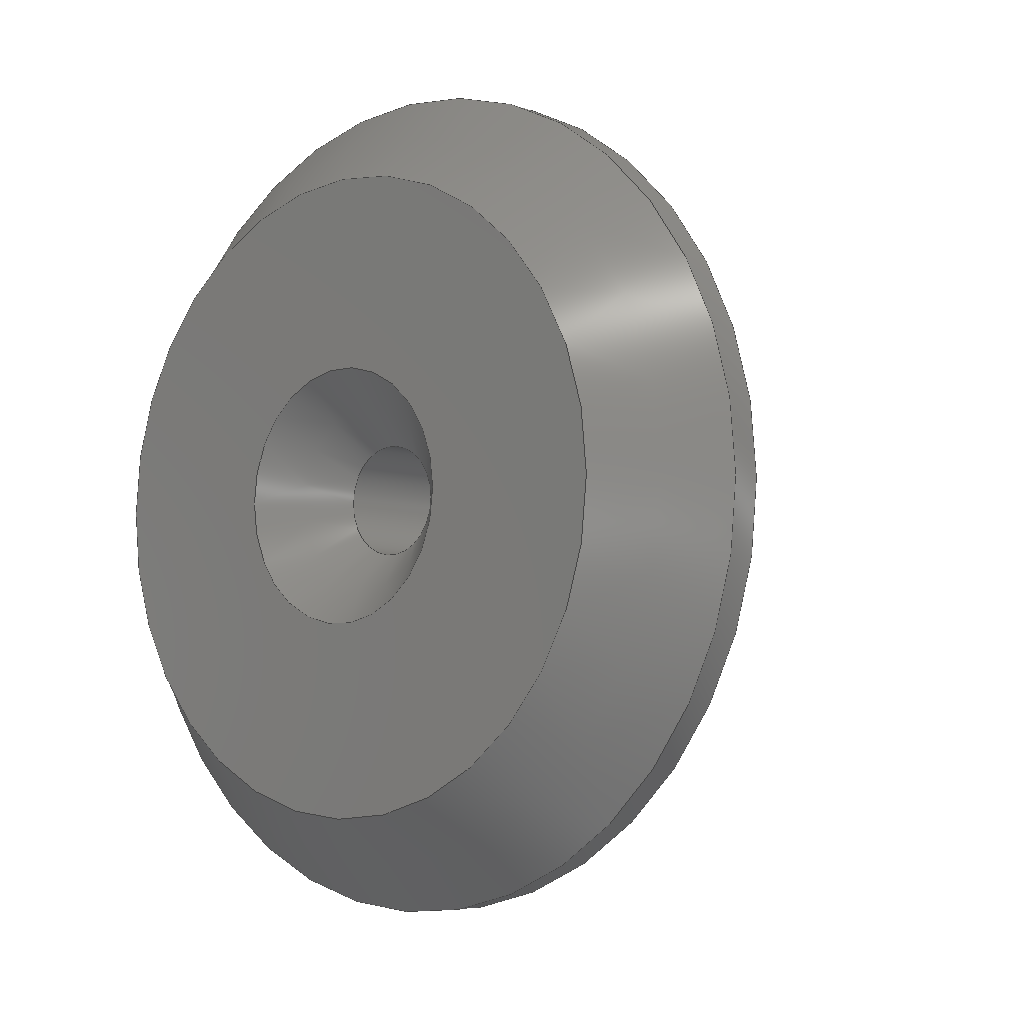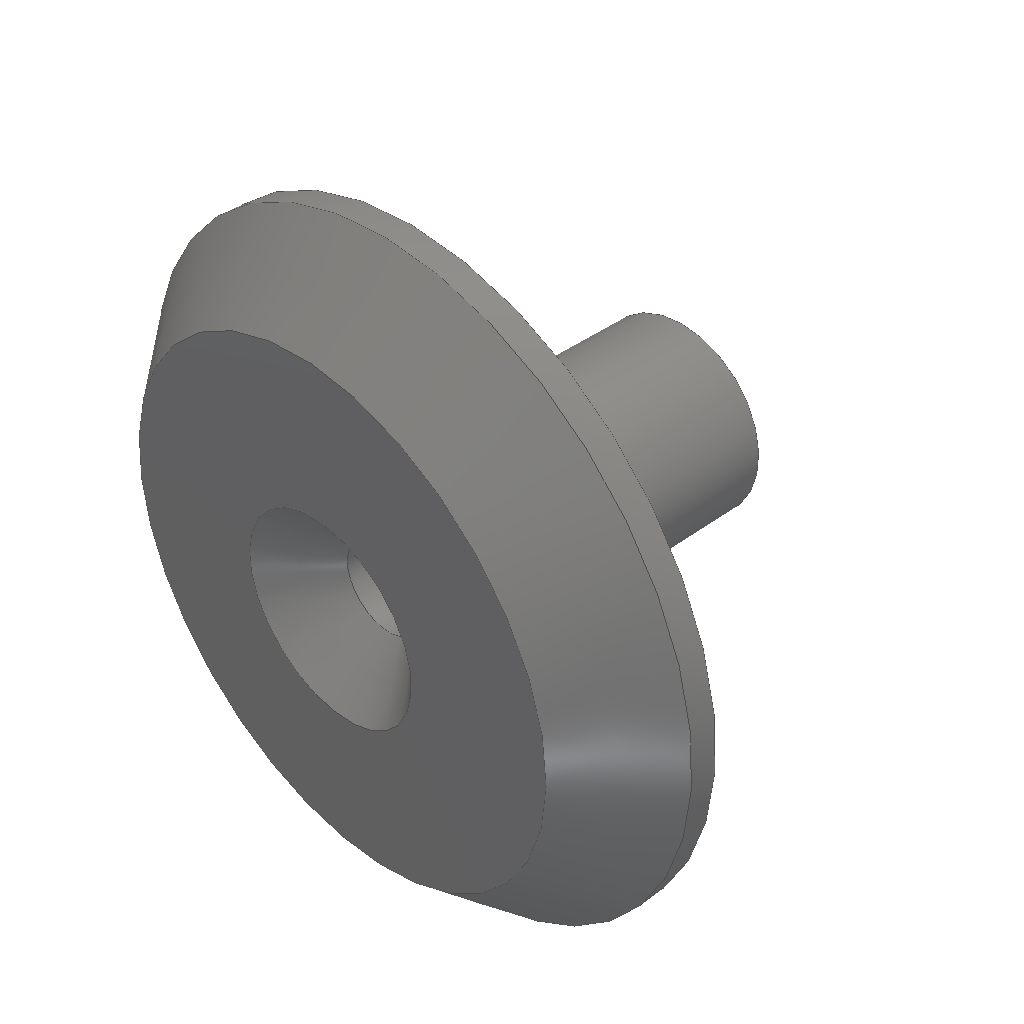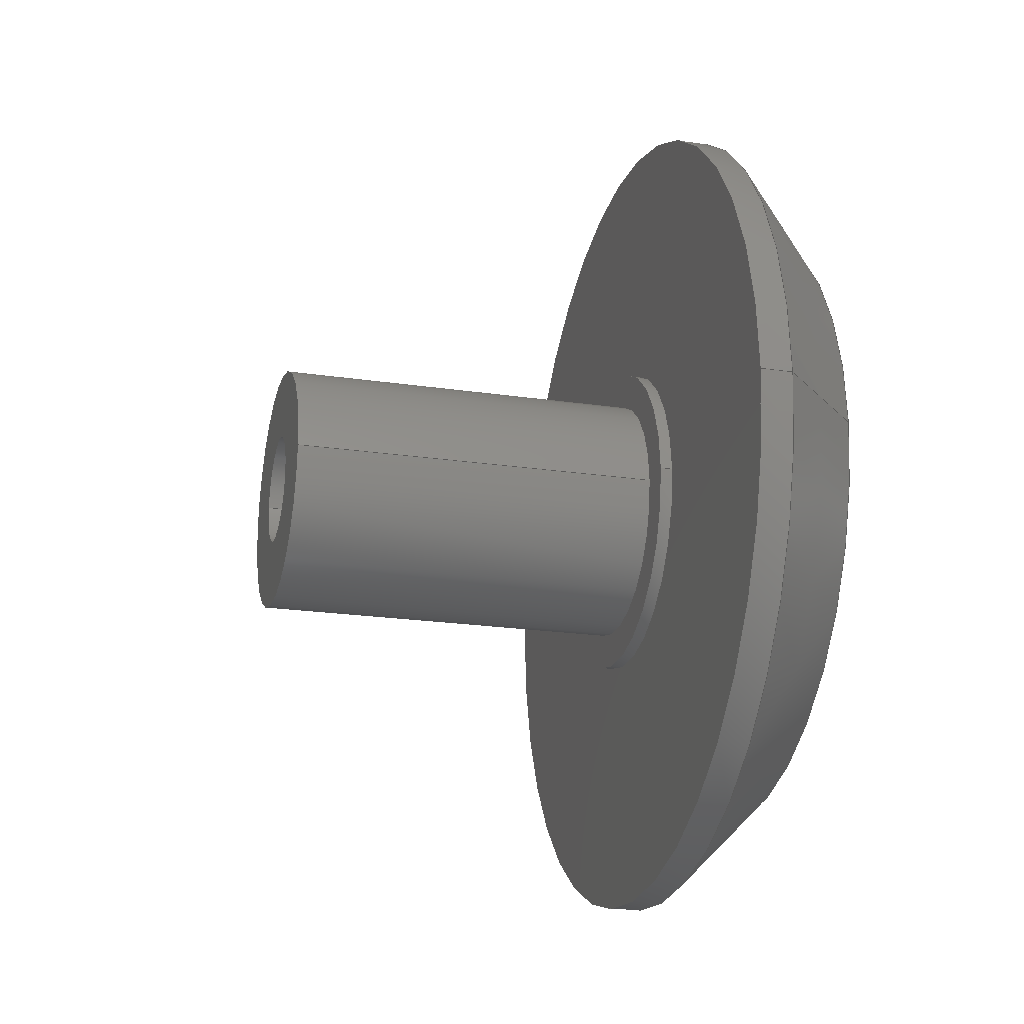
<metadata>
{"format":"step","ext":"step","renderer":"f3d","projection":"perspective","resolution":1024,"background":"white","views":[{"elev":-4.9,"azim":131.9,"up":"+Z"},{"elev":39.1,"azim":136.8,"up":"+Y"},{"elev":-21.2,"azim":-14.9,"up":"+Z"}]}
</metadata>
<code>
ISO-10303-21;
DATA;
#1=MECHANICAL_DESIGN_GEOMETRIC_PRESENTATION_REPRESENTATION('',(#12),#284);
#2=ITEM_DEFINED_TRANSFORMATION($,$,#157,#178);
#3=ITEM_DEFINED_TRANSFORMATION($,$,#156,#179);
#4=(
REPRESENTATION_RELATIONSHIP($,$,#299,#298)
REPRESENTATION_RELATIONSHIP_WITH_TRANSFORMATION(#2)
SHAPE_REPRESENTATION_RELATIONSHIP()
);
#5=(
REPRESENTATION_RELATIONSHIP($,$,#298,#297)
REPRESENTATION_RELATIONSHIP_WITH_TRANSFORMATION(#3)
SHAPE_REPRESENTATION_RELATIONSHIP()
);
#6=CONTEXT_DEPENDENT_SHAPE_REPRESENTATION(#4,#295);
#7=CONTEXT_DEPENDENT_SHAPE_REPRESENTATION(#5,#296);
#8=NEXT_ASSEMBLY_USAGE_OCCURRENCE('Joint Bolt:1','Joint Bolt:1',
'Joint Bolt:1',#302,#303,'Joint Bolt:1');
#9=NEXT_ASSEMBLY_USAGE_OCCURRENCE('Upper Arm:1','Upper Arm:1',
'Upper Arm:1',#301,#302,'Upper Arm:1');
#10=SHAPE_REPRESENTATION_RELATIONSHIP('SRR','None',#299,#11);
#11=ADVANCED_BREP_SHAPE_REPRESENTATION('',(#13),#283);
#12=STYLED_ITEM('',(#319),#13);
#13=MANIFOLD_SOLID_BREP('JointBolt',#142);
#14=FACE_BOUND('',#41,.T.);
#15=FACE_BOUND('',#44,.T.);
#16=FACE_BOUND('',#47,.T.);
#17=FACE_BOUND('',#49,.T.);
#18=PLANE('',#168);
#19=PLANE('',#172);
#20=PLANE('',#176);
#21=PLANE('',#177);
#22=CYLINDRICAL_SURFACE('',#161,1.75);
#23=CYLINDRICAL_SURFACE('',#166,13);
#24=CYLINDRICAL_SURFACE('',#169,5);
#25=CYLINDRICAL_SURFACE('',#174,3.9);
#26=FACE_OUTER_BOUND('',#36,.T.);
#27=FACE_OUTER_BOUND('',#37,.T.);
#28=FACE_OUTER_BOUND('',#38,.T.);
#29=FACE_OUTER_BOUND('',#39,.T.);
#30=FACE_OUTER_BOUND('',#40,.T.);
#31=FACE_OUTER_BOUND('',#42,.T.);
#32=FACE_OUTER_BOUND('',#43,.T.);
#33=FACE_OUTER_BOUND('',#45,.T.);
#34=FACE_OUTER_BOUND('',#46,.T.);
#35=FACE_OUTER_BOUND('',#48,.T.);
#36=EDGE_LOOP('',(#98,#99,#100,#101));
#37=EDGE_LOOP('',(#102,#103,#104,#105));
#38=EDGE_LOOP('',(#106,#107,#108,#109));
#39=EDGE_LOOP('',(#110,#111,#112,#113));
#40=EDGE_LOOP('',(#114));
#41=EDGE_LOOP('',(#115));
#42=EDGE_LOOP('',(#116,#117,#118,#119));
#43=EDGE_LOOP('',(#120));
#44=EDGE_LOOP('',(#121));
#45=EDGE_LOOP('',(#122,#123,#124,#125));
#46=EDGE_LOOP('',(#126));
#47=EDGE_LOOP('',(#127));
#48=EDGE_LOOP('',(#128));
#49=EDGE_LOOP('',(#129));
#50=LINE('',#243,#56);
#51=LINE('',#247,#57);
#52=LINE('',#253,#58);
#53=LINE('',#258,#59);
#54=LINE('',#264,#60);
#55=LINE('',#272,#61);
#56=VECTOR('',#190,2.875);
#57=VECTOR('',#195,1.75);
#58=VECTOR('',#202,11.5);
#59=VECTOR('',#209,13);
#60=VECTOR('',#216,5);
#61=VECTOR('',#227,3.9);
#62=CIRCLE('',#159,4);
#63=CIRCLE('',#160,1.75);
#64=CIRCLE('',#162,1.75);
#65=CIRCLE('',#164,13);
#66=CIRCLE('',#165,10);
#67=CIRCLE('',#167,13);
#68=CIRCLE('',#170,5);
#69=CIRCLE('',#171,5);
#70=CIRCLE('',#173,3.9);
#71=CIRCLE('',#175,3.9);
#72=VERTEX_POINT('',#240);
#73=VERTEX_POINT('',#242);
#74=VERTEX_POINT('',#246);
#75=VERTEX_POINT('',#250);
#76=VERTEX_POINT('',#252);
#77=VERTEX_POINT('',#256);
#78=VERTEX_POINT('',#261);
#79=VERTEX_POINT('',#263);
#80=VERTEX_POINT('',#267);
#81=VERTEX_POINT('',#270);
#82=EDGE_CURVE('',#72,#72,#62,.T.);
#83=EDGE_CURVE('',#72,#73,#50,.T.);
#84=EDGE_CURVE('',#73,#73,#63,.T.);
#85=EDGE_CURVE('',#73,#74,#51,.T.);
#86=EDGE_CURVE('',#74,#74,#64,.T.);
#87=EDGE_CURVE('',#75,#75,#65,.T.);
#88=EDGE_CURVE('',#75,#76,#52,.T.);
#89=EDGE_CURVE('',#76,#76,#66,.T.);
#90=EDGE_CURVE('',#77,#77,#67,.T.);
#91=EDGE_CURVE('',#77,#75,#53,.T.);
#92=EDGE_CURVE('',#78,#78,#68,.T.);
#93=EDGE_CURVE('',#78,#79,#54,.T.);
#94=EDGE_CURVE('',#79,#79,#69,.T.);
#95=EDGE_CURVE('',#80,#80,#70,.T.);
#96=EDGE_CURVE('',#81,#81,#71,.T.);
#97=EDGE_CURVE('',#81,#80,#55,.T.);
#98=ORIENTED_EDGE('',*,*,#82,.F.);
#99=ORIENTED_EDGE('',*,*,#83,.T.);
#100=ORIENTED_EDGE('',*,*,#84,.T.);
#101=ORIENTED_EDGE('',*,*,#83,.F.);
#102=ORIENTED_EDGE('',*,*,#84,.F.);
#103=ORIENTED_EDGE('',*,*,#85,.T.);
#104=ORIENTED_EDGE('',*,*,#86,.F.);
#105=ORIENTED_EDGE('',*,*,#85,.F.);
#106=ORIENTED_EDGE('',*,*,#87,.T.);
#107=ORIENTED_EDGE('',*,*,#88,.T.);
#108=ORIENTED_EDGE('',*,*,#89,.T.);
#109=ORIENTED_EDGE('',*,*,#88,.F.);
#110=ORIENTED_EDGE('',*,*,#90,.F.);
#111=ORIENTED_EDGE('',*,*,#91,.T.);
#112=ORIENTED_EDGE('',*,*,#87,.F.);
#113=ORIENTED_EDGE('',*,*,#91,.F.);
#114=ORIENTED_EDGE('',*,*,#89,.F.);
#115=ORIENTED_EDGE('',*,*,#82,.T.);
#116=ORIENTED_EDGE('',*,*,#92,.F.);
#117=ORIENTED_EDGE('',*,*,#93,.T.);
#118=ORIENTED_EDGE('',*,*,#94,.F.);
#119=ORIENTED_EDGE('',*,*,#93,.F.);
#120=ORIENTED_EDGE('',*,*,#92,.T.);
#121=ORIENTED_EDGE('',*,*,#95,.F.);
#122=ORIENTED_EDGE('',*,*,#96,.F.);
#123=ORIENTED_EDGE('',*,*,#97,.T.);
#124=ORIENTED_EDGE('',*,*,#95,.T.);
#125=ORIENTED_EDGE('',*,*,#97,.F.);
#126=ORIENTED_EDGE('',*,*,#96,.T.);
#127=ORIENTED_EDGE('',*,*,#86,.T.);
#128=ORIENTED_EDGE('',*,*,#90,.T.);
#129=ORIENTED_EDGE('',*,*,#94,.T.);
#130=CONICAL_SURFACE('',#158,2.875,0.7854);
#131=CONICAL_SURFACE('',#163,11.5,0.7854);
#132=ADVANCED_FACE('',(#26),#130,.F.);
#133=ADVANCED_FACE('',(#27),#22,.F.);
#134=ADVANCED_FACE('',(#28),#131,.T.);
#135=ADVANCED_FACE('',(#29),#23,.T.);
#136=ADVANCED_FACE('',(#30,#14),#18,.F.);
#137=ADVANCED_FACE('',(#31),#24,.T.);
#138=ADVANCED_FACE('',(#32,#15),#19,.T.);
#139=ADVANCED_FACE('',(#33),#25,.T.);
#140=ADVANCED_FACE('',(#34,#16),#20,.T.);
#141=ADVANCED_FACE('',(#35,#17),#21,.T.);
#142=CLOSED_SHELL('',(#132,#133,#134,#135,#136,#137,#138,#139,#140,#141));
#143=DERIVED_UNIT_ELEMENT(#145,1);
#144=DERIVED_UNIT_ELEMENT(#286,-3);
#145=(
MASS_UNIT()
NAMED_UNIT(*)
SI_UNIT(.KILO.,.GRAM.)
);
#146=DERIVED_UNIT((#143,#144));
#147=MEASURE_REPRESENTATION_ITEM('density measure',
POSITIVE_RATIO_MEASURE(7850),#146);
#148=PROPERTY_DEFINITION_REPRESENTATION(#153,#150);
#149=PROPERTY_DEFINITION_REPRESENTATION(#154,#151);
#150=REPRESENTATION('material name',(#152),#283);
#151=REPRESENTATION('density',(#147),#283);
#152=DESCRIPTIVE_REPRESENTATION_ITEM('Steel','Steel');
#153=PROPERTY_DEFINITION('material property','material name',#303);
#154=PROPERTY_DEFINITION('material property','density of part',#303);
#155=AXIS2_PLACEMENT_3D('',#236,#180,#181);
#156=AXIS2_PLACEMENT_3D('',#237,#182,#183);
#157=AXIS2_PLACEMENT_3D('',#238,#184,#185);
#158=AXIS2_PLACEMENT_3D('',#239,#186,#187);
#159=AXIS2_PLACEMENT_3D('',#241,#188,#189);
#160=AXIS2_PLACEMENT_3D('',#244,#191,#192);
#161=AXIS2_PLACEMENT_3D('',#245,#193,#194);
#162=AXIS2_PLACEMENT_3D('',#248,#196,#197);
#163=AXIS2_PLACEMENT_3D('',#249,#198,#199);
#164=AXIS2_PLACEMENT_3D('',#251,#200,#201);
#165=AXIS2_PLACEMENT_3D('',#254,#203,#204);
#166=AXIS2_PLACEMENT_3D('',#255,#205,#206);
#167=AXIS2_PLACEMENT_3D('',#257,#207,#208);
#168=AXIS2_PLACEMENT_3D('',#259,#210,#211);
#169=AXIS2_PLACEMENT_3D('',#260,#212,#213);
#170=AXIS2_PLACEMENT_3D('',#262,#214,#215);
#171=AXIS2_PLACEMENT_3D('',#265,#217,#218);
#172=AXIS2_PLACEMENT_3D('',#266,#219,#220);
#173=AXIS2_PLACEMENT_3D('',#268,#221,#222);
#174=AXIS2_PLACEMENT_3D('',#269,#223,#224);
#175=AXIS2_PLACEMENT_3D('',#271,#225,#226);
#176=AXIS2_PLACEMENT_3D('',#273,#228,#229);
#177=AXIS2_PLACEMENT_3D('',#274,#230,#231);
#178=AXIS2_PLACEMENT_3D('',#275,#232,#233);
#179=AXIS2_PLACEMENT_3D('',#276,#234,#235);
#180=DIRECTION('axis',(0,0,1));
#181=DIRECTION('refdir',(1,0,0));
#182=DIRECTION('axis',(0,0,1));
#183=DIRECTION('refdir',(1,0,0));
#184=DIRECTION('axis',(0,0,1));
#185=DIRECTION('refdir',(1,0,0));
#186=DIRECTION('center_axis',(0,0,-1));
#187=DIRECTION('ref_axis',(-1,0,0));
#188=DIRECTION('center_axis',(0,0,1));
#189=DIRECTION('ref_axis',(-1,0,0));
#190=DIRECTION('',(-0.7071,-8.66e-17,0.7071));
#191=DIRECTION('center_axis',(0,0,1));
#192=DIRECTION('ref_axis',(-1,0,0));
#193=DIRECTION('center_axis',(0,0,1));
#194=DIRECTION('ref_axis',(-1,0,0));
#195=DIRECTION('',(0,0,1));
#196=DIRECTION('center_axis',(0,0,-1));
#197=DIRECTION('ref_axis',(-1,0,0));
#198=DIRECTION('center_axis',(0,0,1));
#199=DIRECTION('ref_axis',(1,0,0));
#200=DIRECTION('center_axis',(0,0,-1));
#201=DIRECTION('ref_axis',(1,0,0));
#202=DIRECTION('',(0.7071,8.66e-17,-0.7071));
#203=DIRECTION('center_axis',(0,0,1));
#204=DIRECTION('ref_axis',(1,0,0));
#205=DIRECTION('center_axis',(0,0,1));
#206=DIRECTION('ref_axis',(1,0,0));
#207=DIRECTION('center_axis',(0,0,1));
#208=DIRECTION('ref_axis',(1,0,0));
#209=DIRECTION('',(0,0,-1));
#210=DIRECTION('center_axis',(0,0,1));
#211=DIRECTION('ref_axis',(1,0,0));
#212=DIRECTION('center_axis',(0,0,1));
#213=DIRECTION('ref_axis',(1,0,0));
#214=DIRECTION('center_axis',(0,0,1));
#215=DIRECTION('ref_axis',(1,0,0));
#216=DIRECTION('',(0,0,-1));
#217=DIRECTION('center_axis',(0,0,-1));
#218=DIRECTION('ref_axis',(1,0,0));
#219=DIRECTION('center_axis',(0,0,1));
#220=DIRECTION('ref_axis',(1,0,0));
#221=DIRECTION('center_axis',(0,0,1));
#222=DIRECTION('ref_axis',(1,0,0));
#223=DIRECTION('center_axis',(0,0,1));
#224=DIRECTION('ref_axis',(1,0,0));
#225=DIRECTION('center_axis',(0,0,1));
#226=DIRECTION('ref_axis',(1,0,0));
#227=DIRECTION('',(0,0,-1));
#228=DIRECTION('center_axis',(0,0,1));
#229=DIRECTION('ref_axis',(1,0,0));
#230=DIRECTION('center_axis',(0,0,1));
#231=DIRECTION('ref_axis',(1,0,0));
#232=DIRECTION('',(-1,1.109e-32,-8.382e-16));
#233=DIRECTION('',(8.382e-16,-1.225e-16,-1));
#234=DIRECTION('',(0,-1,-2.22e-16));
#235=DIRECTION('',(1,0,0));
#236=CARTESIAN_POINT('',(0,0,0));
#237=CARTESIAN_POINT('',(0,0,0));
#238=CARTESIAN_POINT('',(0,0,0));
#239=CARTESIAN_POINT('Origin',(75,125,1.125));
#240=CARTESIAN_POINT('',(79,125,-3.608e-15));
#241=CARTESIAN_POINT('Origin',(75,125,0));
#242=CARTESIAN_POINT('',(76.75,125,2.25));
#243=CARTESIAN_POINT('',(77.88,125,1.125));
#244=CARTESIAN_POINT('Origin',(75,125,2.25));
#245=CARTESIAN_POINT('Origin',(75,125,25));
#246=CARTESIAN_POINT('',(76.75,125,16));
#247=CARTESIAN_POINT('',(76.75,125,25));
#248=CARTESIAN_POINT('Origin',(75,125,16));
#249=CARTESIAN_POINT('Origin',(75,125,1.5));
#250=CARTESIAN_POINT('',(62,125,3));
#251=CARTESIAN_POINT('Origin',(75,125,3));
#252=CARTESIAN_POINT('',(65,125,0));
#253=CARTESIAN_POINT('',(63.5,125,1.5));
#254=CARTESIAN_POINT('Origin',(75,125,0));
#255=CARTESIAN_POINT('Origin',(75,125,0));
#256=CARTESIAN_POINT('',(62,125,4));
#257=CARTESIAN_POINT('Origin',(75,125,4));
#258=CARTESIAN_POINT('',(62,125,0));
#259=CARTESIAN_POINT('Origin',(75,125,0));
#260=CARTESIAN_POINT('Origin',(75,125,4));
#261=CARTESIAN_POINT('',(70,125,4.4));
#262=CARTESIAN_POINT('Origin',(75,125,4.4));
#263=CARTESIAN_POINT('',(70,125,4));
#264=CARTESIAN_POINT('',(70,125,4));
#265=CARTESIAN_POINT('Origin',(75,125,4));
#266=CARTESIAN_POINT('Origin',(75,125,4.4));
#267=CARTESIAN_POINT('',(71.1,125,4.4));
#268=CARTESIAN_POINT('Origin',(75,125,4.4));
#269=CARTESIAN_POINT('Origin',(75,125,0));
#270=CARTESIAN_POINT('',(71.1,125,16));
#271=CARTESIAN_POINT('Origin',(75,125,16));
#272=CARTESIAN_POINT('',(71.1,125,0));
#273=CARTESIAN_POINT('Origin',(75,125,16));
#274=CARTESIAN_POINT('Origin',(75,125,4));
#275=CARTESIAN_POINT('',(39.77,308,83));
#276=CARTESIAN_POINT('',(2.225,-92,61.3));
#277=UNCERTAINTY_MEASURE_WITH_UNIT(LENGTH_MEASURE(0.01),#285,
'DISTANCE_ACCURACY_VALUE',
'Maximum model space distance between geometric entities at asserted c
onnectivities');
#278=UNCERTAINTY_MEASURE_WITH_UNIT(LENGTH_MEASURE(0.01),#285,
'DISTANCE_ACCURACY_VALUE',
'Maximum model space distance between geometric entities at asserted c
onnectivities');
#279=UNCERTAINTY_MEASURE_WITH_UNIT(LENGTH_MEASURE(0.01),#285,
'DISTANCE_ACCURACY_VALUE',
'Maximum model space distance between geometric entities at asserted c
onnectivities');
#280=UNCERTAINTY_MEASURE_WITH_UNIT(LENGTH_MEASURE(0.01),#285,
'DISTANCE_ACCURACY_VALUE',
'Maximum model space distance between geometric entities at asserted c
onnectivities');
#281=(
GEOMETRIC_REPRESENTATION_CONTEXT(3)
GLOBAL_UNCERTAINTY_ASSIGNED_CONTEXT((#277))
GLOBAL_UNIT_ASSIGNED_CONTEXT((#285,#287,#288))
REPRESENTATION_CONTEXT('','3D')
);
#282=(
GEOMETRIC_REPRESENTATION_CONTEXT(3)
GLOBAL_UNCERTAINTY_ASSIGNED_CONTEXT((#278))
GLOBAL_UNIT_ASSIGNED_CONTEXT((#285,#287,#288))
REPRESENTATION_CONTEXT('','3D')
);
#283=(
GEOMETRIC_REPRESENTATION_CONTEXT(3)
GLOBAL_UNCERTAINTY_ASSIGNED_CONTEXT((#279))
GLOBAL_UNIT_ASSIGNED_CONTEXT((#285,#287,#288))
REPRESENTATION_CONTEXT('','3D')
);
#284=(
GEOMETRIC_REPRESENTATION_CONTEXT(3)
GLOBAL_UNCERTAINTY_ASSIGNED_CONTEXT((#280))
GLOBAL_UNIT_ASSIGNED_CONTEXT((#285,#287,#288))
REPRESENTATION_CONTEXT('','3D')
);
#285=(
LENGTH_UNIT()
NAMED_UNIT(*)
SI_UNIT(.MILLI.,.METRE.)
);
#286=(
LENGTH_UNIT()
NAMED_UNIT(*)
SI_UNIT($,.METRE.)
);
#287=(
NAMED_UNIT(*)
PLANE_ANGLE_UNIT()
SI_UNIT($,.RADIAN.)
);
#288=(
NAMED_UNIT(*)
SI_UNIT($,.STERADIAN.)
SOLID_ANGLE_UNIT()
);
#289=SHAPE_DEFINITION_REPRESENTATION(#292,#297);
#290=SHAPE_DEFINITION_REPRESENTATION(#293,#298);
#291=SHAPE_DEFINITION_REPRESENTATION(#294,#299);
#292=PRODUCT_DEFINITION_SHAPE('',$,#301);
#293=PRODUCT_DEFINITION_SHAPE('',$,#302);
#294=PRODUCT_DEFINITION_SHAPE('',$,#303);
#295=PRODUCT_DEFINITION_SHAPE($,$,#8);
#296=PRODUCT_DEFINITION_SHAPE($,$,#9);
#297=SHAPE_REPRESENTATION('',(#155,#179),#281);
#298=SHAPE_REPRESENTATION('',(#156,#178),#282);
#299=SHAPE_REPRESENTATION('',(#157),#283);
#300=PRODUCT_DEFINITION_CONTEXT('part definition',#311,'design');
#301=PRODUCT_DEFINITION('Arm2 (v11~recovered)',
'Arm2 (v11~recovered) v3',#304,#300);
#302=PRODUCT_DEFINITION('Upper Arm','Upper Arm',#305,#300);
#303=PRODUCT_DEFINITION('Joint Bolt','Joint Bolt',#306,#300);
#304=PRODUCT_DEFINITION_FORMATION('',$,#313);
#305=PRODUCT_DEFINITION_FORMATION('',$,#314);
#306=PRODUCT_DEFINITION_FORMATION('',$,#315);
#307=PRODUCT_RELATED_PRODUCT_CATEGORY('Arm2 (v11~recovered) v3',
'Arm2 (v11~recovered) v3',(#313));
#308=PRODUCT_RELATED_PRODUCT_CATEGORY('Upper Arm','Upper Arm',(#314));
#309=PRODUCT_RELATED_PRODUCT_CATEGORY('Joint Bolt','Joint Bolt',(#315));
#310=APPLICATION_PROTOCOL_DEFINITION('international standard',
'automotive_design',2009,#311);
#311=APPLICATION_CONTEXT(
'Core Data for Automotive Mechanical Design Process');
#312=PRODUCT_CONTEXT('part definition',#311,'mechanical');
#313=PRODUCT('Arm2 (v11~recovered)','Arm2 (v11~recovered) v3',$,(#312));
#314=PRODUCT('Upper Arm','Upper Arm',$,(#312));
#315=PRODUCT('Joint Bolt','Joint Bolt',$,(#312));
#316=PRESENTATION_STYLE_ASSIGNMENT((#320));
#317=PRESENTATION_STYLE_ASSIGNMENT((#321));
#318=PRESENTATION_STYLE_ASSIGNMENT((#322));
#319=PRESENTATION_STYLE_ASSIGNMENT((#323));
#320=SURFACE_STYLE_USAGE(.BOTH.,#324);
#321=SURFACE_STYLE_USAGE(.BOTH.,#325);
#322=SURFACE_STYLE_USAGE(.BOTH.,#326);
#323=SURFACE_STYLE_USAGE(.BOTH.,#327);
#324=SURFACE_SIDE_STYLE('',(#328));
#325=SURFACE_SIDE_STYLE('',(#329));
#326=SURFACE_SIDE_STYLE('',(#330));
#327=SURFACE_SIDE_STYLE('',(#331));
#328=SURFACE_STYLE_FILL_AREA(#332);
#329=SURFACE_STYLE_FILL_AREA(#333);
#330=SURFACE_STYLE_FILL_AREA(#334);
#331=SURFACE_STYLE_FILL_AREA(#335);
#332=FILL_AREA_STYLE('Steel - Satin',(#336));
#333=FILL_AREA_STYLE('ABS (White) (2)',(#337));
#334=FILL_AREA_STYLE('ABS (White)',(#338));
#335=FILL_AREA_STYLE('ABS (White) (1)',(#339));
#336=FILL_AREA_STYLE_COLOUR('Steel - Satin',#340);
#337=FILL_AREA_STYLE_COLOUR('ABS (White) (2)',#341);
#338=FILL_AREA_STYLE_COLOUR('ABS (White)',#342);
#339=FILL_AREA_STYLE_COLOUR('ABS (White) (1)',#343);
#340=COLOUR_RGB('Steel - Satin',0.6275,0.6275,0.6275);
#341=COLOUR_RGB('ABS (White) (2)',0.9137,0.9176,0.9333);
#342=COLOUR_RGB('ABS (White)',0,0.2353,1);
#343=COLOUR_RGB('ABS (White) (1)',0.007843,0.4157,
0.02745);
ENDSEC;
END-ISO-10303-21;

</code>
